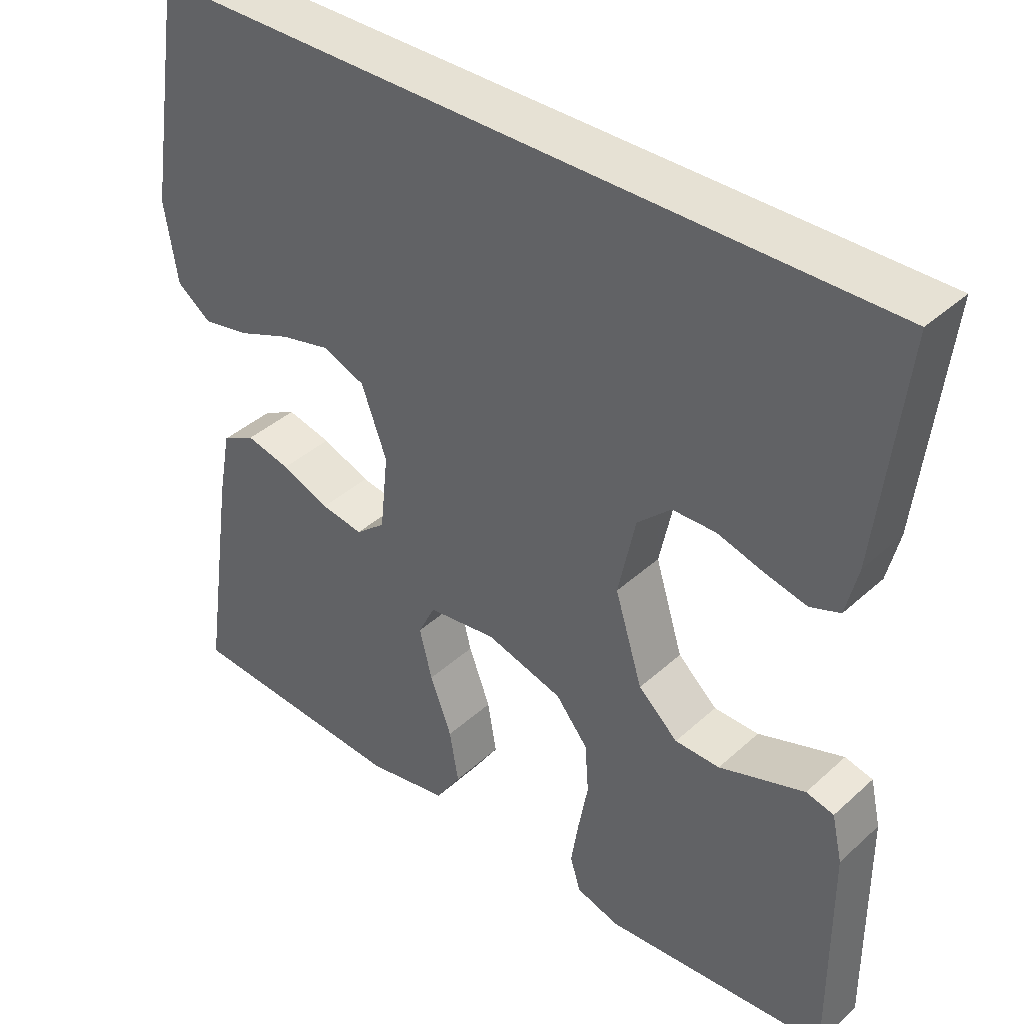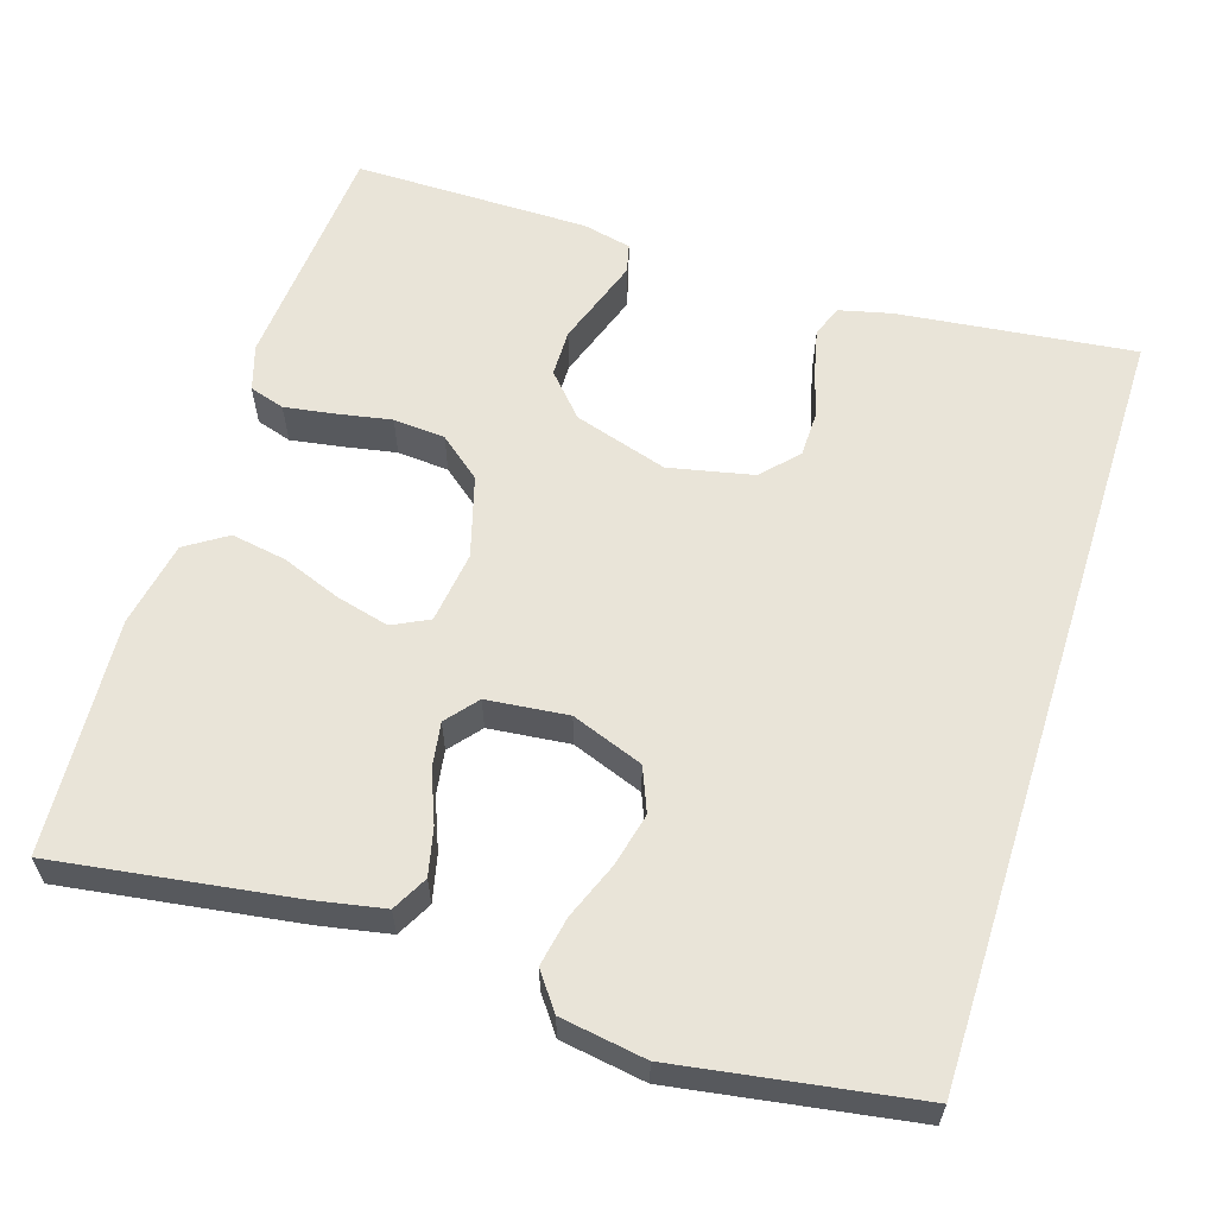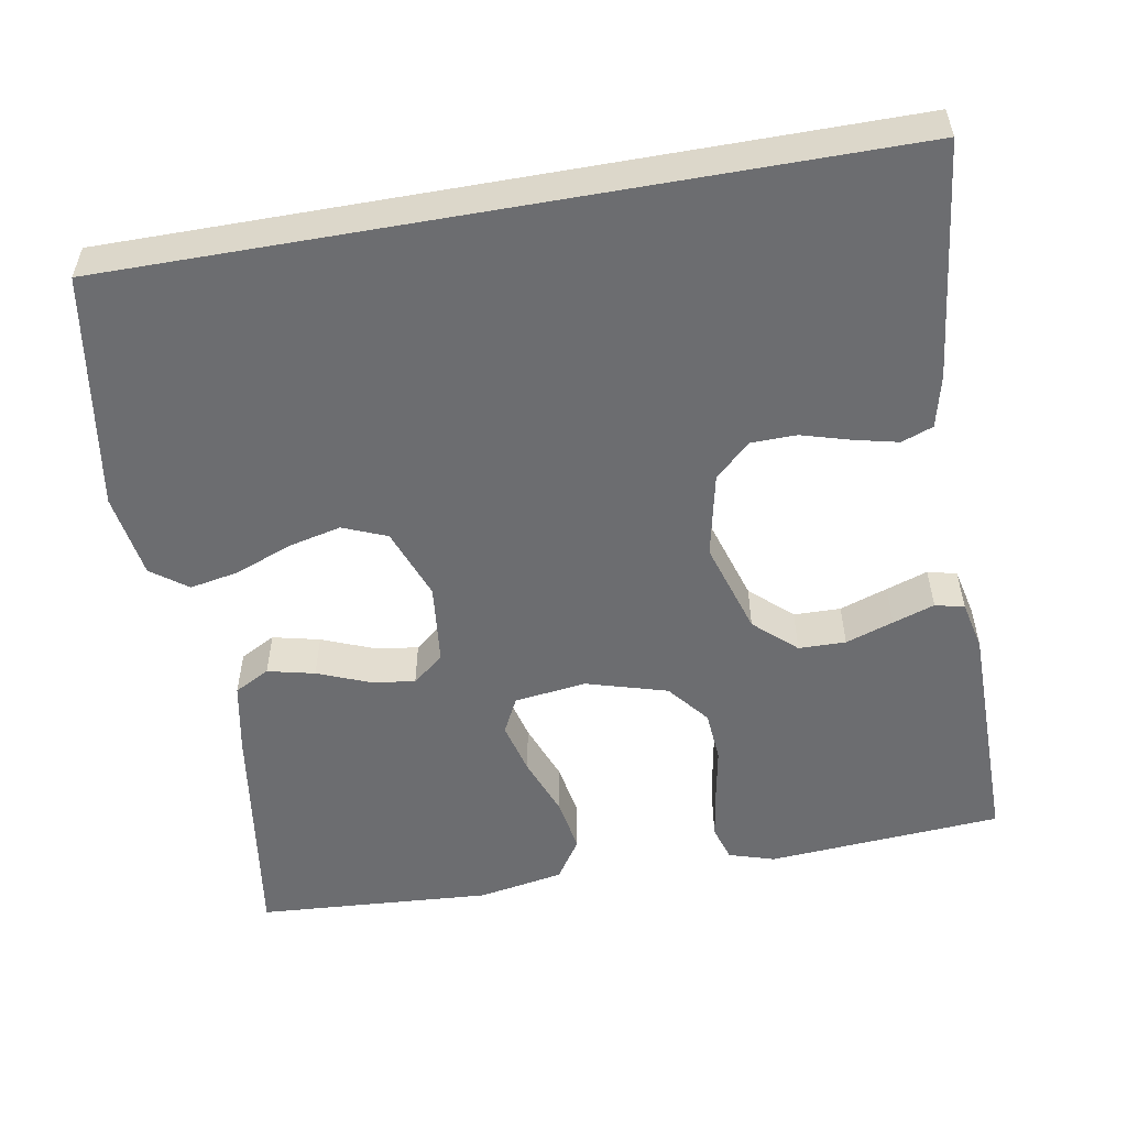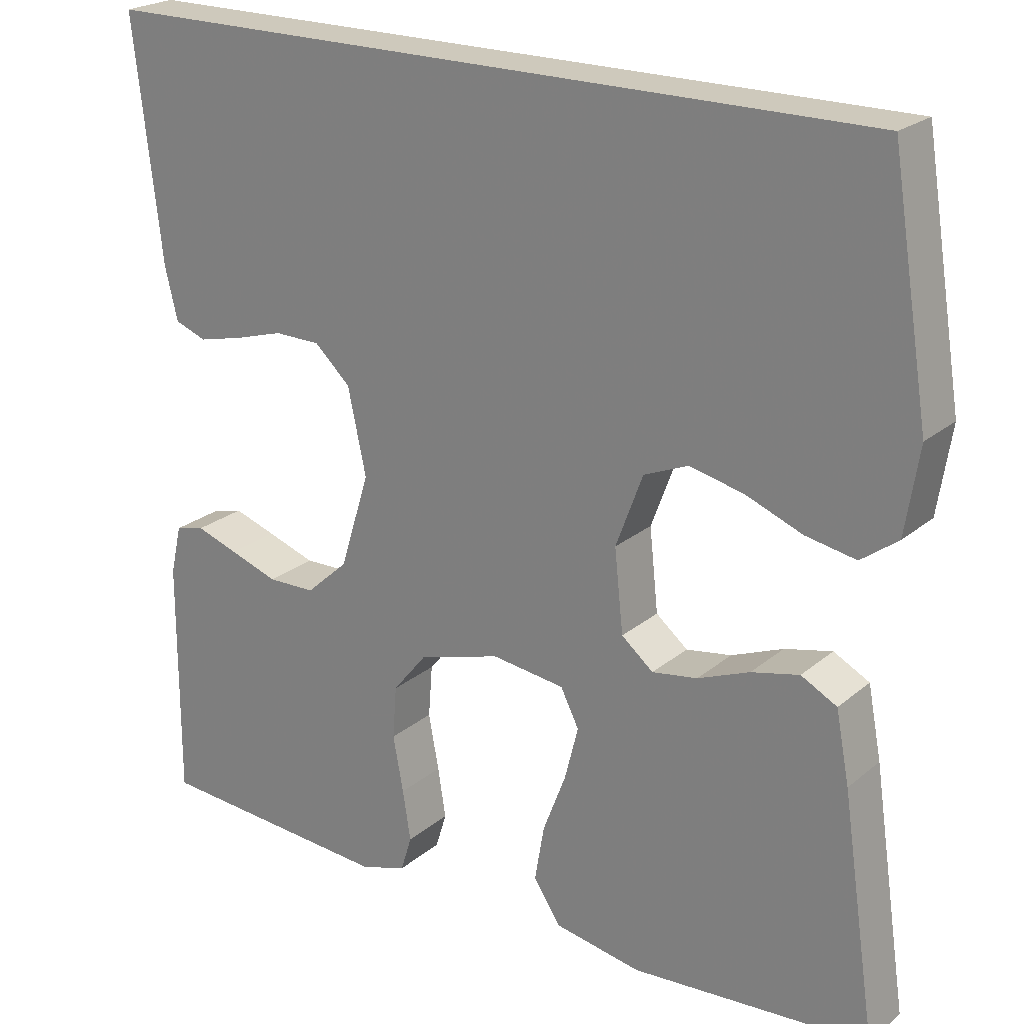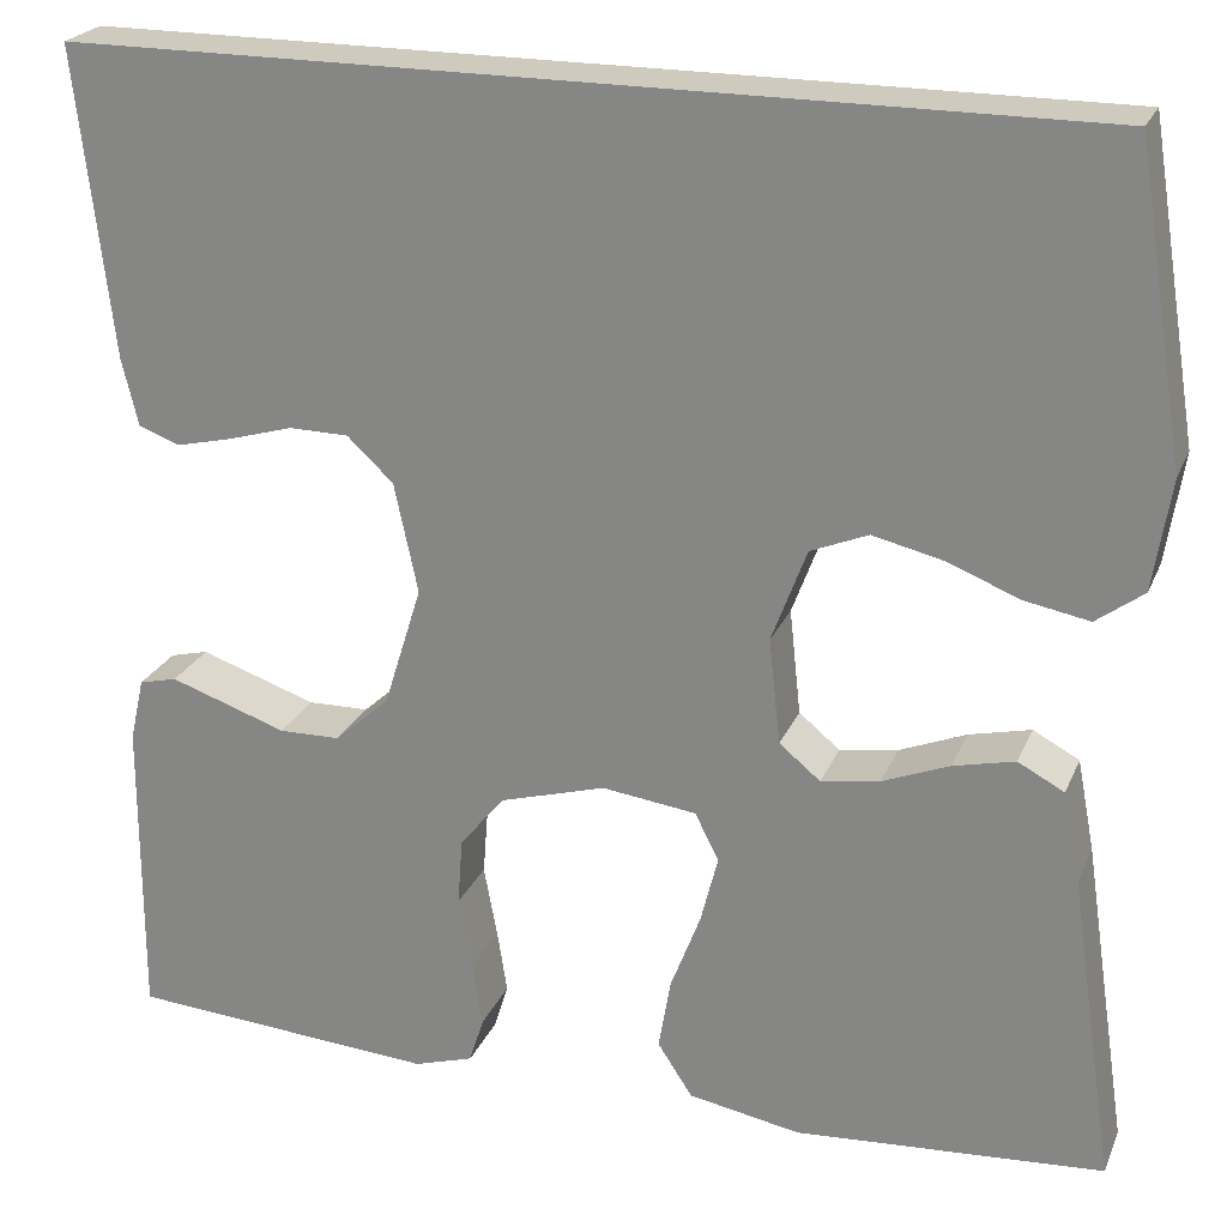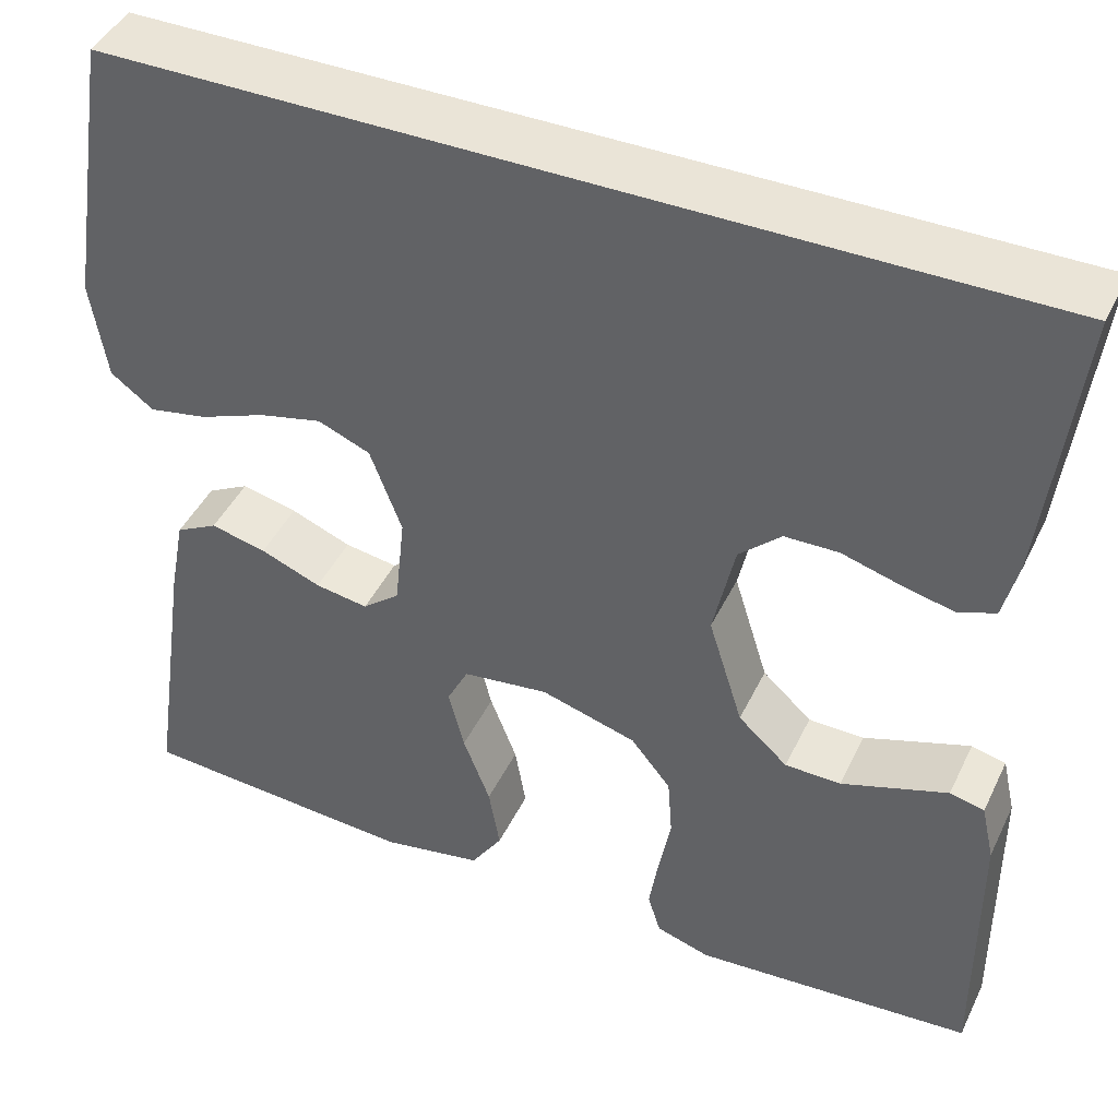
<metadata>
{"format":"obj","ext":"obj","renderer":"f3d","projection":"perspective","resolution":1024,"background":"white","views":[{"elev":39.1,"azim":41.7,"up":"+Z"},{"elev":59.9,"azim":-72.3,"up":"+Y"},{"elev":-54.0,"azim":10.0,"up":"+Y"},{"elev":22.5,"azim":-144.2,"up":"+Z"},{"elev":23.2,"azim":-161.2,"up":"+Z"},{"elev":43.8,"azim":24.4,"up":"+Z"}]}
</metadata>
<code>
v -0.468 0.07 0.5
v 0.519 0.07 0.5
v 0.484 0.07 0.2
v 0.468 0.07 0.134
v 0.428 0.07 0.119
v 0.372 0.07 0.132
v 0.31 0.07 0.15
v 0.252 0.07 0.149
v 0.207 0.07 0.107
v 0.184 0.07 0
v 0.221 0.07 -0.119
v 0.274 0.07 -0.167
v 0.334 0.07 -0.168
v 0.395 0.07 -0.147
v 0.448 0.07 -0.129
v 0.485 0.07 -0.138
v 0.499 0.07 -0.2
v 0.5 0.07 -0.5
v 0.2 0.07 -0.522
v 0.142 0.07 -0.504
v 0.128 0.07 -0.459
v 0.138 0.07 -0.396
v 0.151 0.07 -0.326
v 0.146 0.07 -0.26
v 0.103 0.07 -0.207
v 0 0.07 -0.177
v -0.092 0.07 -0.189
v -0.115 0.07 -0.235
v -0.098 0.07 -0.302
v -0.069 0.07 -0.378
v -0.057 0.07 -0.448
v -0.091 0.07 -0.5
v -0.2 0.07 -0.52
v -0.5 0.07 -0.5
v -0.456 0.07 -0.2
v -0.439 0.07 -0.111
v -0.394 0.07 -0.087
v -0.334 0.07 -0.101
v -0.269 0.07 -0.127
v -0.212 0.07 -0.136
v -0.172 0.07 -0.103
v -0.161 0.07 0
v -0.195 0.07 0.091
v -0.251 0.07 0.114
v -0.319 0.07 0.098
v -0.39 0.07 0.07
v -0.453 0.07 0.058
v -0.499 0.07 0.092
v -0.516 0.07 0.2
v -0.468 0 0.5
v 0.519 0 0.5
v 0.484 0 0.2
v 0.468 0 0.134
v 0.428 0 0.119
v 0.372 0 0.132
v 0.31 0 0.15
v 0.252 0 0.149
v 0.207 0 0.107
v 0.184 0 0
v 0.221 0 -0.119
v 0.274 0 -0.167
v 0.334 0 -0.168
v 0.395 0 -0.147
v 0.448 0 -0.129
v 0.485 0 -0.138
v 0.499 0 -0.2
v 0.5 0 -0.5
v 0.2 0 -0.522
v 0.142 0 -0.504
v 0.128 0 -0.459
v 0.138 0 -0.396
v 0.151 0 -0.326
v 0.146 0 -0.26
v 0.103 0 -0.207
v 0 0 -0.177
v -0.092 0 -0.189
v -0.115 0 -0.235
v -0.098 0 -0.302
v -0.069 0 -0.378
v -0.057 0 -0.448
v -0.091 0 -0.5
v -0.2 0 -0.52
v -0.5 0 -0.5
v -0.456 0 -0.2
v -0.439 0 -0.111
v -0.394 0 -0.087
v -0.334 0 -0.101
v -0.269 0 -0.127
v -0.212 0 -0.136
v -0.172 0 -0.103
v -0.161 0 0
v -0.195 0 0.091
v -0.251 0 0.114
v -0.319 0 0.098
v -0.39 0 0.07
v -0.453 0 0.058
v -0.499 0 0.092
v -0.516 0 0.2
f 45 46 47 48
f 44 45 48 49
f 36 37 38 39
f 36 39 40
f 35 36 40
f 34 35 40
f 33 34 40 41
f 29 30 31 32
f 28 29 32 33
f 20 21 22 23
f 18 19 20 23
f 18 23 24
f 17 18 24 25
f 13 14 15 16
f 13 16 17
f 12 13 17 25
f 4 5 6 7
f 2 3 4 7
f 2 7 8
f 44 49 1 2
f 43 44 2 8
f 42 43 8 9
f 28 33 41 42
f 27 28 42
f 26 27 42 9
f 11 12 25 26
f 10 11 26
f 9 10 26
f 97 96 95 94
f 98 97 94 93
f 88 87 86 85
f 89 88 85
f 89 85 84
f 89 84 83
f 90 89 83 82
f 81 80 79 78
f 82 81 78 77
f 72 71 70 69
f 72 69 68 67
f 73 72 67
f 74 73 67 66
f 65 64 63 62
f 66 65 62
f 74 66 62 61
f 56 55 54 53
f 56 53 52 51
f 57 56 51
f 51 50 98 93
f 57 51 93 92
f 58 57 92 91
f 91 90 82 77
f 91 77 76
f 58 91 76 75
f 75 74 61 60
f 75 60 59
f 75 59 58
f 1 50 51 2
f 2 51 52 3
f 3 52 53 4
f 4 53 54 5
f 5 54 55 6
f 6 55 56 7
f 7 56 57 8
f 8 57 58 9
f 9 58 59 10
f 10 59 60 11
f 11 60 61 12
f 12 61 62 13
f 13 62 63 14
f 14 63 64 15
f 15 64 65 16
f 16 65 66 17
f 17 66 67 18
f 18 67 68 19
f 19 68 69 20
f 20 69 70 21
f 21 70 71 22
f 22 71 72 23
f 23 72 73 24
f 24 73 74 25
f 25 74 75 26
f 26 75 76 27
f 27 76 77 28
f 28 77 78 29
f 29 78 79 30
f 30 79 80 31
f 31 80 81 32
f 32 81 82 33
f 33 82 83 34
f 34 83 84 35
f 35 84 85 36
f 36 85 86 37
f 37 86 87 38
f 38 87 88 39
f 39 88 89 40
f 40 89 90 41
f 41 90 91 42
f 42 91 92 43
f 43 92 93 44
f 44 93 94 45
f 45 94 95 46
f 46 95 96 47
f 47 96 97 48
f 48 97 98 49
f 49 98 50 1

</code>
